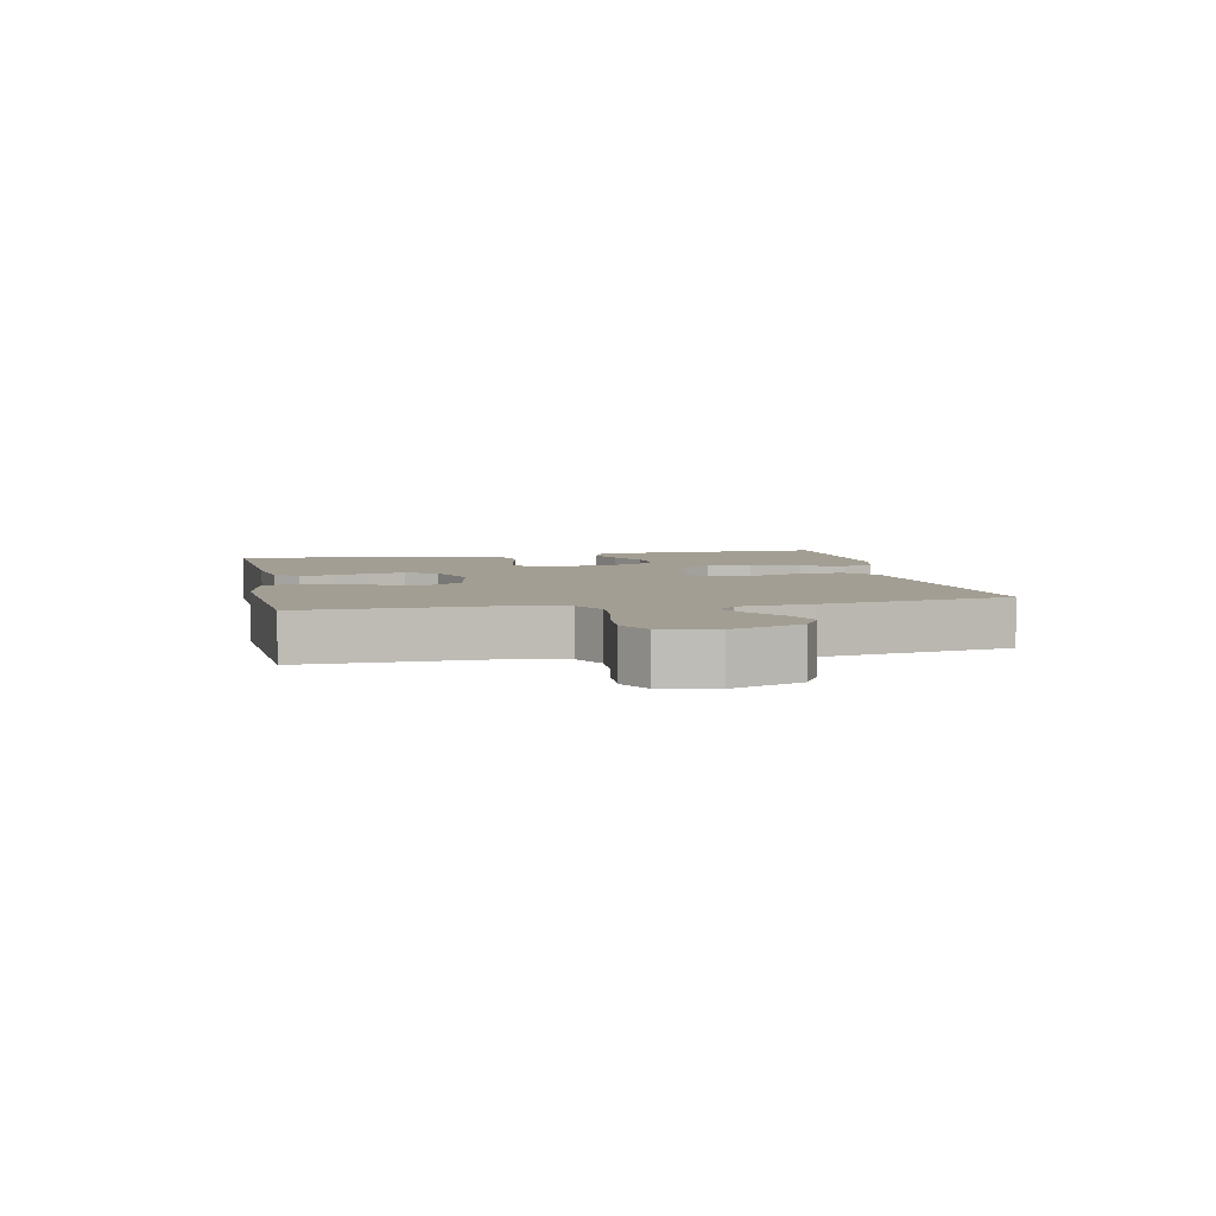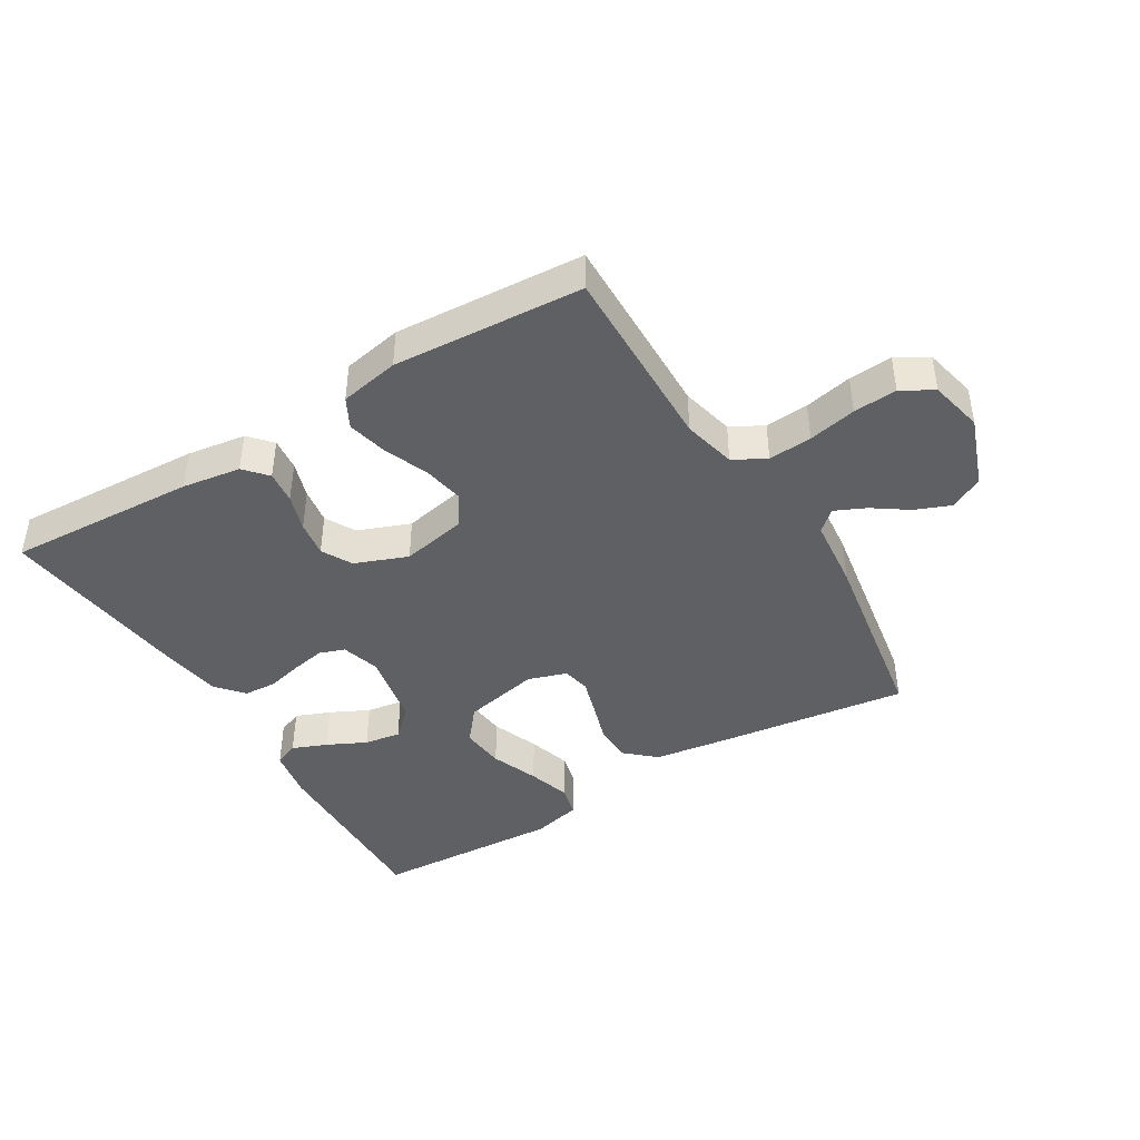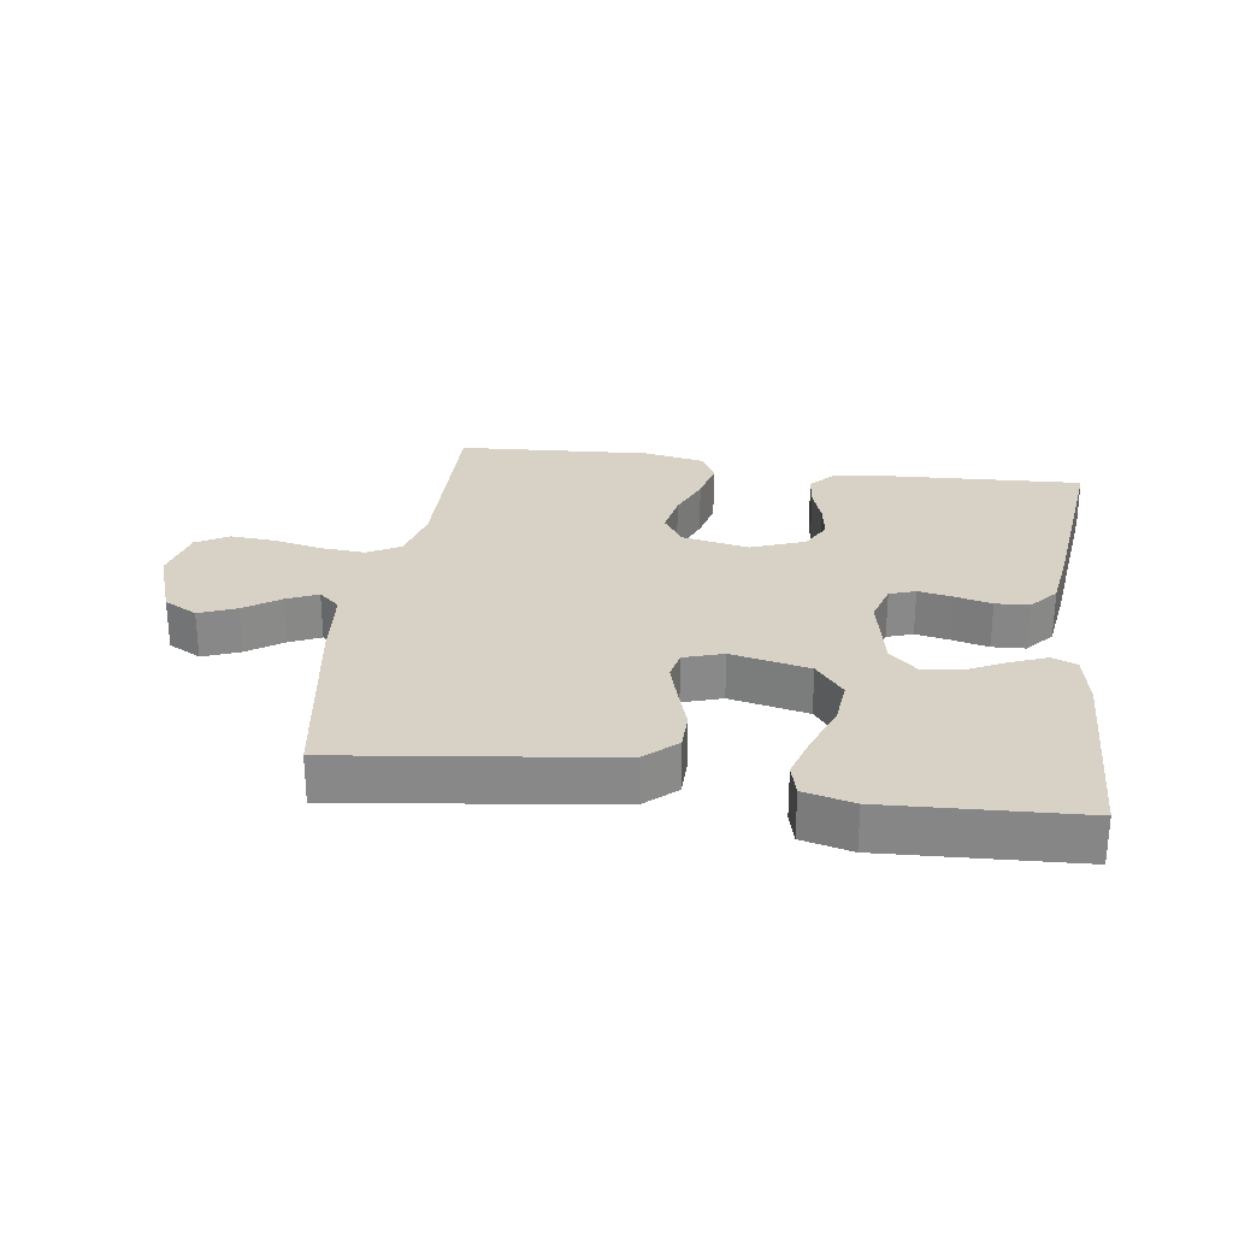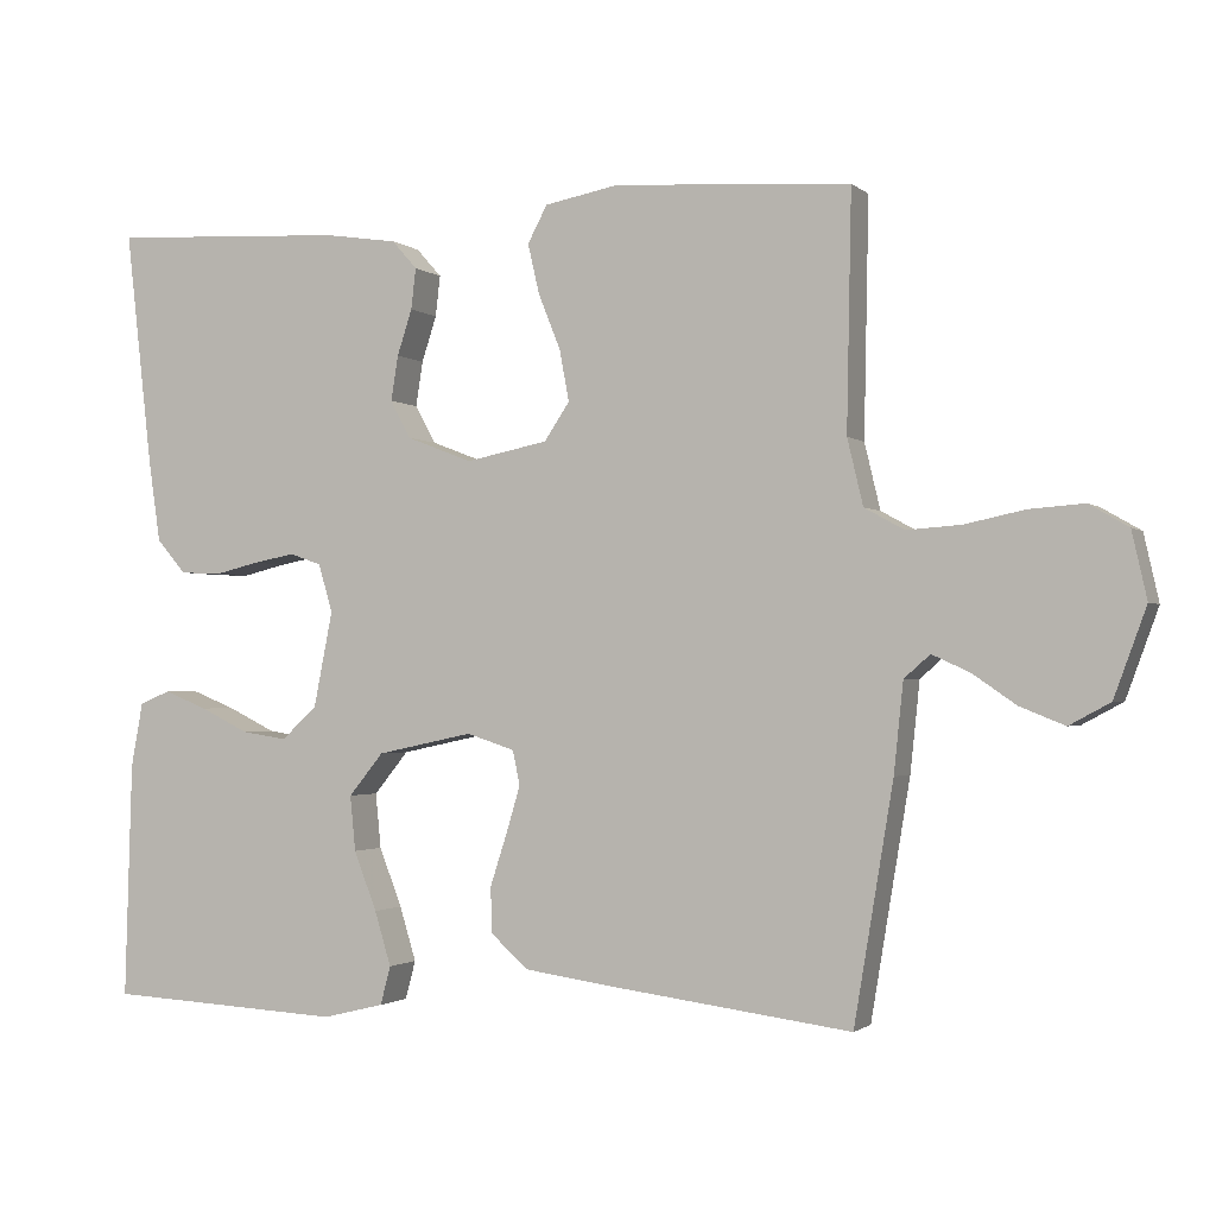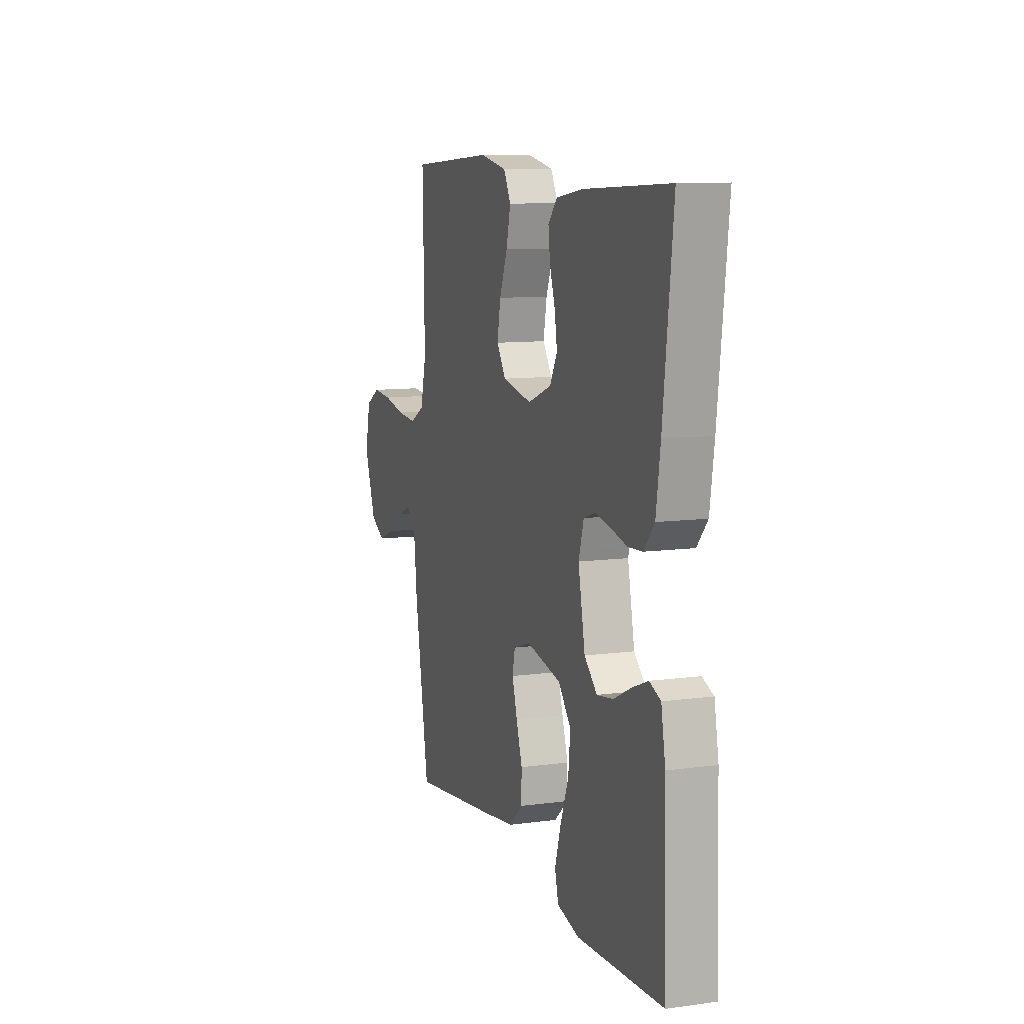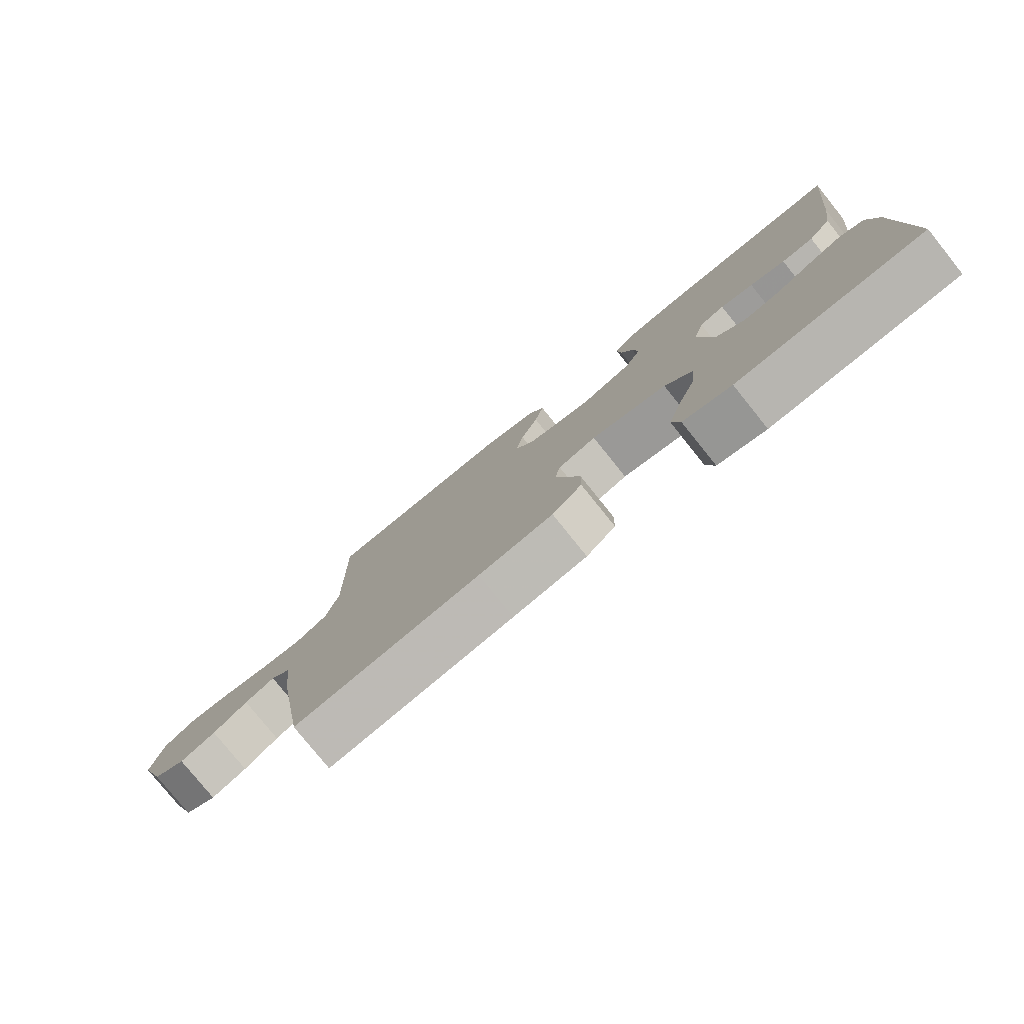
<metadata>
{"format":"obj","ext":"obj","renderer":"f3d","projection":"perspective","resolution":1024,"background":"white","views":[{"elev":5.2,"azim":78.4,"up":"+Y"},{"elev":-42.8,"azim":31.2,"up":"+Y"},{"elev":27.2,"azim":-171.8,"up":"+Y"},{"elev":-1.6,"azim":22.5,"up":"+Z"},{"elev":10.1,"azim":-109.1,"up":"+Z"},{"elev":-78.7,"azim":-141.2,"up":"+Z"}]}
</metadata>
<code>
v -0.5 0.07 -0.5
v -0.491 0.07 -0.2
v -0.476 0.07 -0.118
v -0.437 0.07 -0.102
v -0.382 0.07 -0.124
v -0.321 0.07 -0.154
v -0.263 0.07 -0.163
v -0.218 0.07 -0.121
v -0.194 0.07 0
v -0.212 0.07 0.061
v -0.252 0.07 0.075
v -0.305 0.07 0.065
v -0.362 0.07 0.051
v -0.414 0.07 0.054
v -0.451 0.07 0.097
v -0.466 0.07 0.2
v -0.5 0.07 0.5
v -0.2 0.07 0.484
v -0.107 0.07 0.47
v -0.075 0.07 0.434
v -0.081 0.07 0.382
v -0.1 0.07 0.324
v -0.109 0.07 0.267
v -0.083 0.07 0.219
v 0 0.07 0.187
v 0.104 0.07 0.208
v 0.136 0.07 0.256
v 0.124 0.07 0.321
v 0.096 0.07 0.391
v 0.081 0.07 0.455
v 0.106 0.07 0.502
v 0.2 0.07 0.52
v 0.5 0.07 0.5
v 0.494 0.07 0.2
v 0.514 0.07 0.116
v 0.565 0.07 0.088
v 0.634 0.07 0.093
v 0.71 0.07 0.109
v 0.779 0.07 0.114
v 0.829 0.07 0.085
v 0.848 0.07 0
v 0.807 0.07 -0.112
v 0.755 0.07 -0.14
v 0.698 0.07 -0.117
v 0.643 0.07 -0.079
v 0.595 0.07 -0.057
v 0.562 0.07 -0.086
v 0.55 0.07 -0.2
v 0.5 0.07 -0.5
v 0.2 0.07 -0.461
v 0.08 0.07 -0.444
v 0.032 0.07 -0.401
v 0.031 0.07 -0.343
v 0.052 0.07 -0.278
v 0.07 0.07 -0.218
v 0.061 0.07 -0.174
v 0 0.07 -0.154
v -0.122 0.07 -0.18
v -0.166 0.07 -0.234
v -0.159 0.07 -0.304
v -0.13 0.07 -0.379
v -0.109 0.07 -0.448
v -0.122 0.07 -0.497
v -0.2 0.07 -0.516
v -0.5 0 -0.5
v -0.491 0 -0.2
v -0.476 0 -0.118
v -0.437 0 -0.102
v -0.382 0 -0.124
v -0.321 0 -0.154
v -0.263 0 -0.163
v -0.218 0 -0.121
v -0.194 0 0
v -0.212 0 0.061
v -0.252 0 0.075
v -0.305 0 0.065
v -0.362 0 0.051
v -0.414 0 0.054
v -0.451 0 0.097
v -0.466 0 0.2
v -0.5 0 0.5
v -0.2 0 0.484
v -0.107 0 0.47
v -0.075 0 0.434
v -0.081 0 0.382
v -0.1 0 0.324
v -0.109 0 0.267
v -0.083 0 0.219
v 0 0 0.187
v 0.104 0 0.208
v 0.136 0 0.256
v 0.124 0 0.321
v 0.096 0 0.391
v 0.081 0 0.455
v 0.106 0 0.502
v 0.2 0 0.52
v 0.5 0 0.5
v 0.494 0 0.2
v 0.514 0 0.116
v 0.565 0 0.088
v 0.634 0 0.093
v 0.71 0 0.109
v 0.779 0 0.114
v 0.829 0 0.085
v 0.848 0 0
v 0.807 0 -0.112
v 0.755 0 -0.14
v 0.698 0 -0.117
v 0.643 0 -0.079
v 0.595 0 -0.057
v 0.562 0 -0.086
v 0.55 0 -0.2
v 0.5 0 -0.5
v 0.2 0 -0.461
v 0.08 0 -0.444
v 0.032 0 -0.401
v 0.031 0 -0.343
v 0.052 0 -0.278
v 0.07 0 -0.218
v 0.061 0 -0.174
v 0 0 -0.154
v -0.122 0 -0.18
v -0.166 0 -0.234
v -0.159 0 -0.304
v -0.13 0 -0.379
v -0.109 0 -0.448
v -0.122 0 -0.497
v -0.2 0 -0.516
f 4 5 6
f 3 4 6
f 2 3 6
f 1 2 6
f 64 1 6
f 63 64 6
f 62 63 6
f 61 62 6
f 60 61 6
f 59 60 6 7
f 58 59 7 8
f 57 58 8 9
f 56 57 9 10
f 52 53 54
f 51 52 54
f 50 51 54
f 49 50 54
f 48 49 54
f 47 48 54
f 46 47 54 55
f 43 44 45
f 42 43 45
f 41 42 45
f 40 41 45
f 39 40 45
f 38 39 45
f 37 38 45
f 36 37 45 46
f 46 55 56
f 36 46 56
f 35 36 56
f 32 33 34
f 31 32 34
f 30 31 34
f 29 30 34
f 28 29 34
f 27 28 34 35
f 20 21 22
f 19 20 22
f 18 19 22
f 17 18 22
f 16 17 22
f 15 16 22
f 14 15 22
f 13 14 22
f 12 13 22
f 11 12 22 23
f 10 11 23 24
f 26 27 35 56
f 25 26 56 10
f 10 24 25
f 70 69 68
f 70 68 67
f 70 67 66
f 70 66 65
f 70 65 128
f 70 128 127
f 70 127 126
f 70 126 125
f 70 125 124
f 71 70 124 123
f 72 71 123 122
f 73 72 122 121
f 74 73 121 120
f 118 117 116
f 118 116 115
f 118 115 114
f 118 114 113
f 118 113 112
f 118 112 111
f 119 118 111 110
f 109 108 107
f 109 107 106
f 109 106 105
f 109 105 104
f 109 104 103
f 109 103 102
f 109 102 101
f 110 109 101 100
f 120 119 110
f 120 110 100
f 120 100 99
f 98 97 96
f 98 96 95
f 98 95 94
f 98 94 93
f 98 93 92
f 99 98 92 91
f 86 85 84
f 86 84 83
f 86 83 82
f 86 82 81
f 86 81 80
f 86 80 79
f 86 79 78
f 86 78 77
f 86 77 76
f 87 86 76 75
f 88 87 75 74
f 120 99 91 90
f 74 120 90 89
f 89 88 74
f 1 65 66 2
f 2 66 67 3
f 3 67 68 4
f 4 68 69 5
f 5 69 70 6
f 6 70 71 7
f 7 71 72 8
f 8 72 73 9
f 9 73 74 10
f 10 74 75 11
f 11 75 76 12
f 12 76 77 13
f 13 77 78 14
f 14 78 79 15
f 15 79 80 16
f 16 80 81 17
f 17 81 82 18
f 18 82 83 19
f 19 83 84 20
f 20 84 85 21
f 21 85 86 22
f 22 86 87 23
f 23 87 88 24
f 24 88 89 25
f 25 89 90 26
f 26 90 91 27
f 27 91 92 28
f 28 92 93 29
f 29 93 94 30
f 30 94 95 31
f 31 95 96 32
f 32 96 97 33
f 33 97 98 34
f 34 98 99 35
f 35 99 100 36
f 36 100 101 37
f 37 101 102 38
f 38 102 103 39
f 39 103 104 40
f 40 104 105 41
f 41 105 106 42
f 42 106 107 43
f 43 107 108 44
f 44 108 109 45
f 45 109 110 46
f 46 110 111 47
f 47 111 112 48
f 48 112 113 49
f 49 113 114 50
f 50 114 115 51
f 51 115 116 52
f 52 116 117 53
f 53 117 118 54
f 54 118 119 55
f 55 119 120 56
f 56 120 121 57
f 57 121 122 58
f 58 122 123 59
f 59 123 124 60
f 60 124 125 61
f 61 125 126 62
f 62 126 127 63
f 63 127 128 64
f 64 128 65 1

</code>
